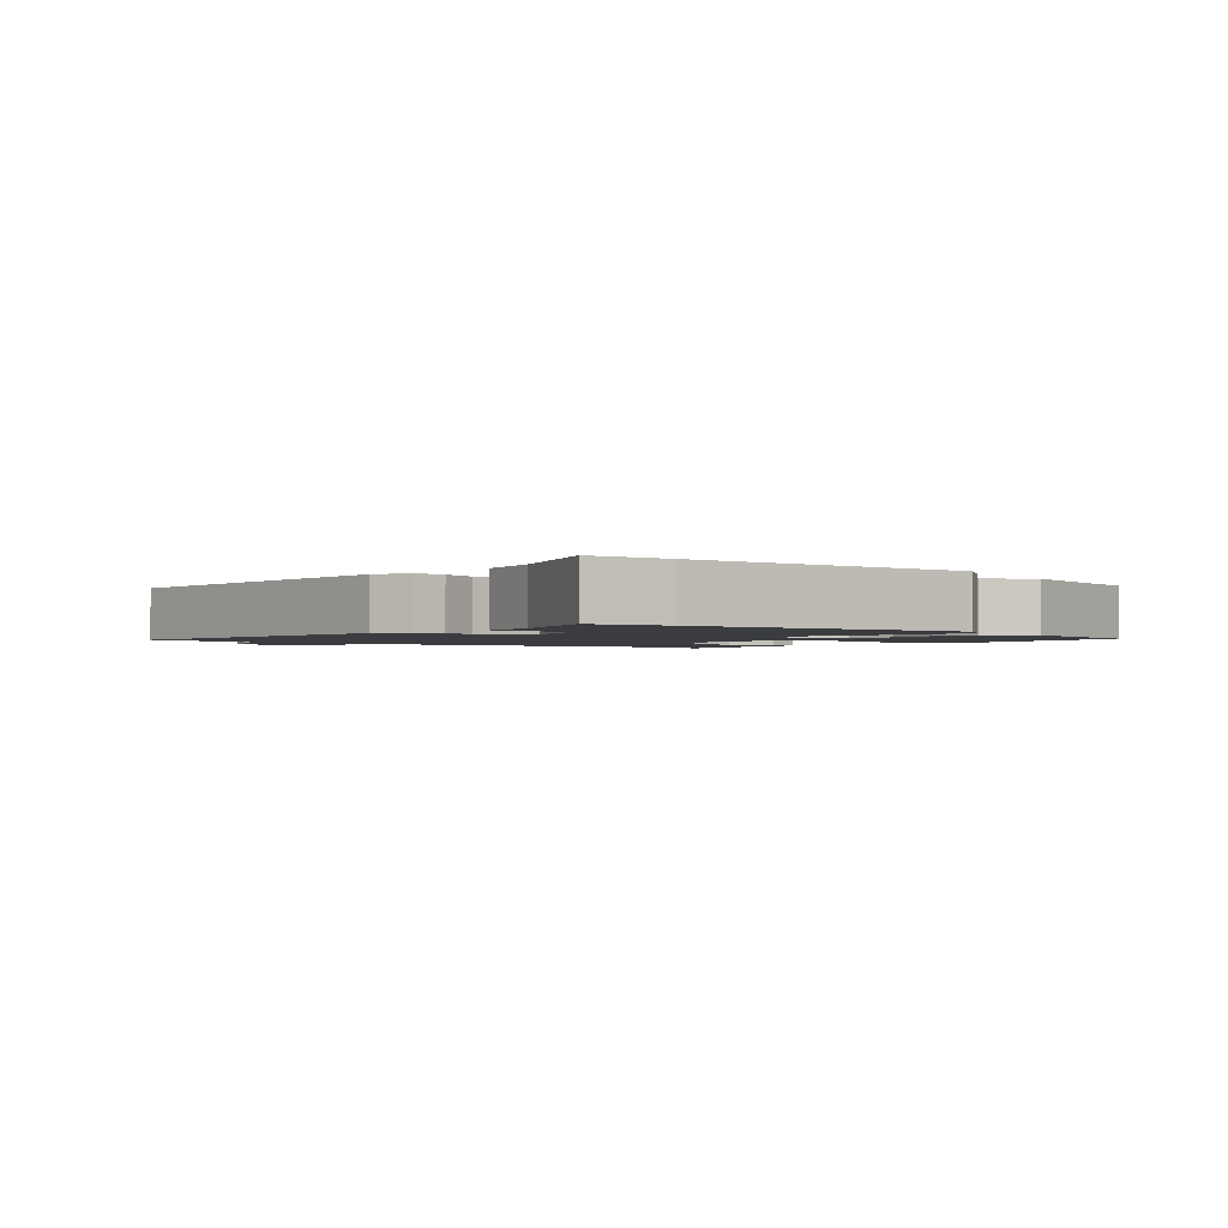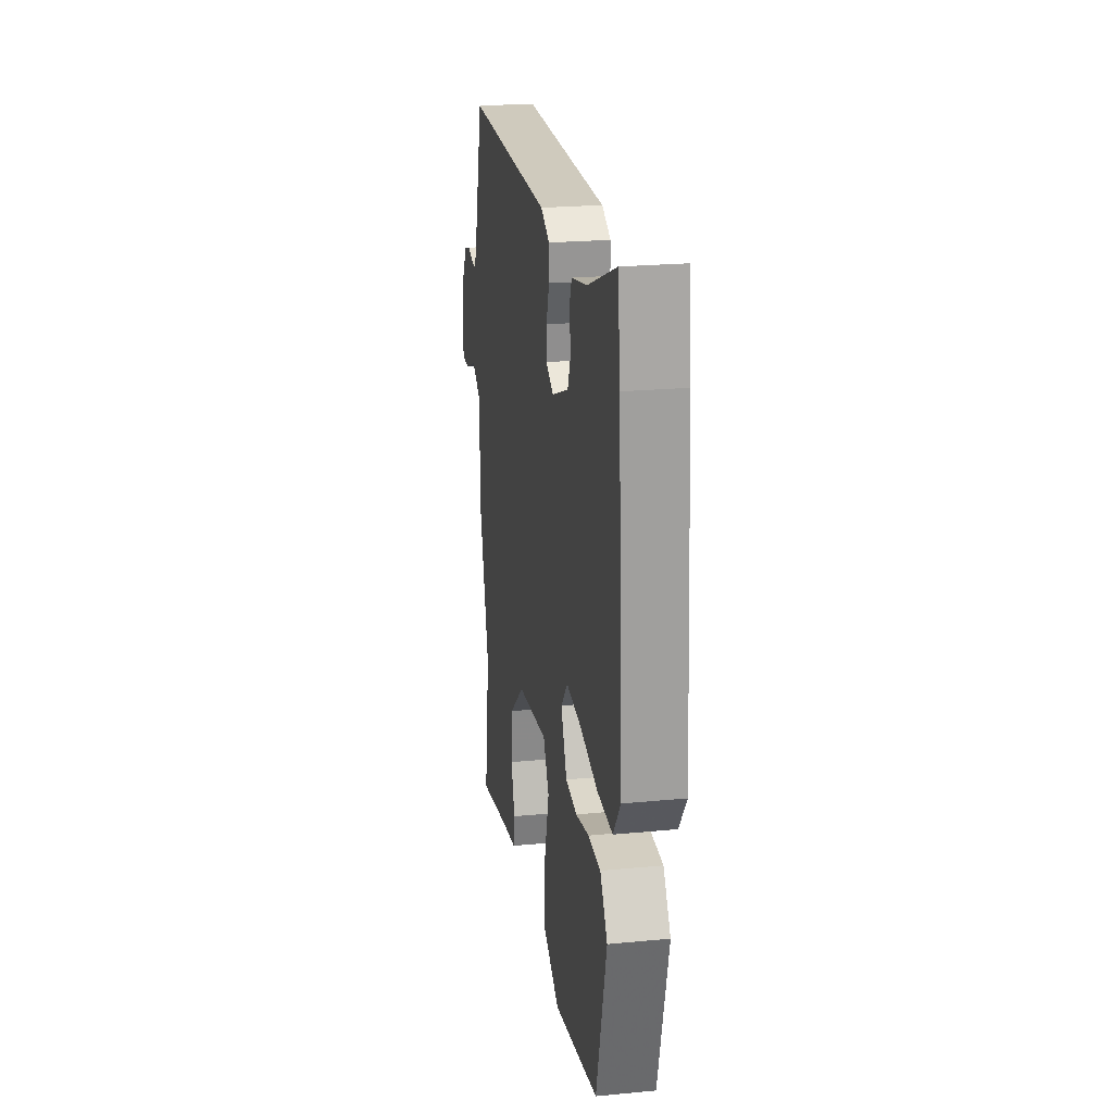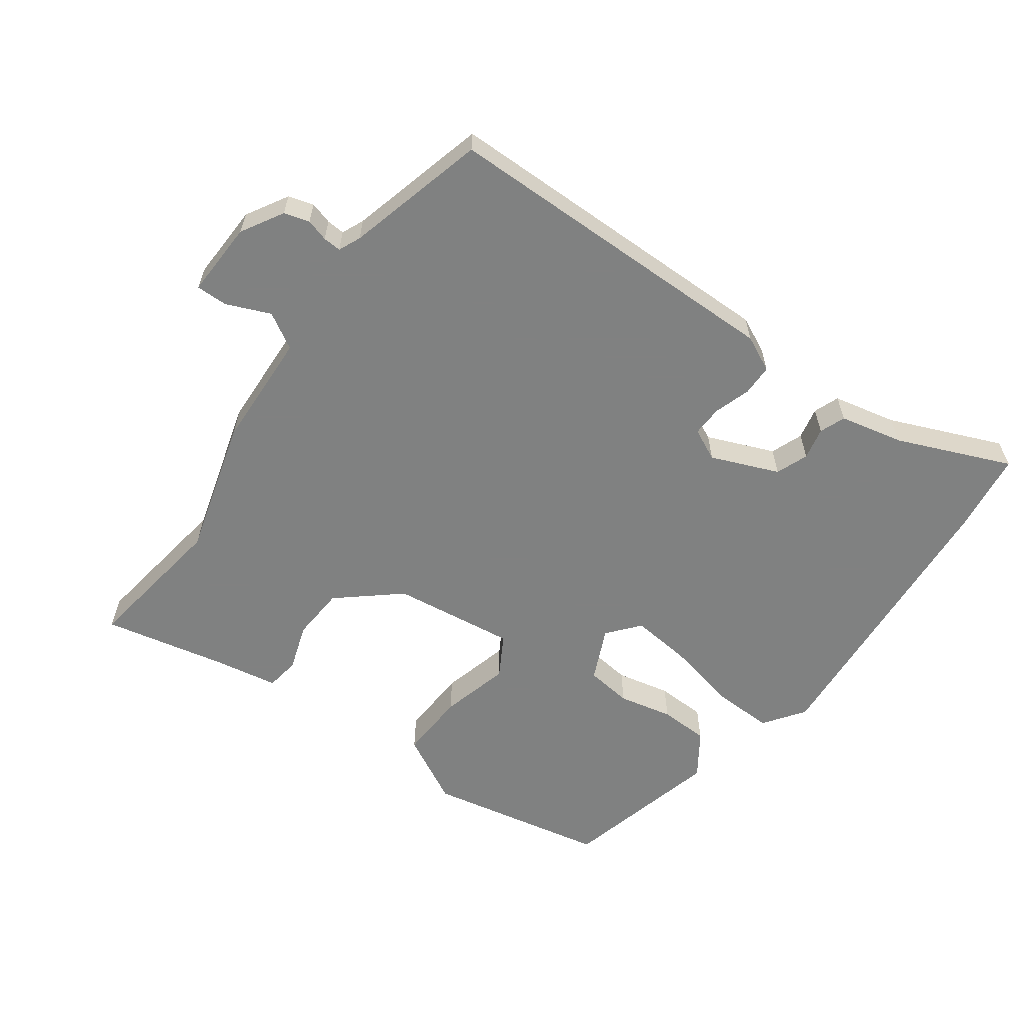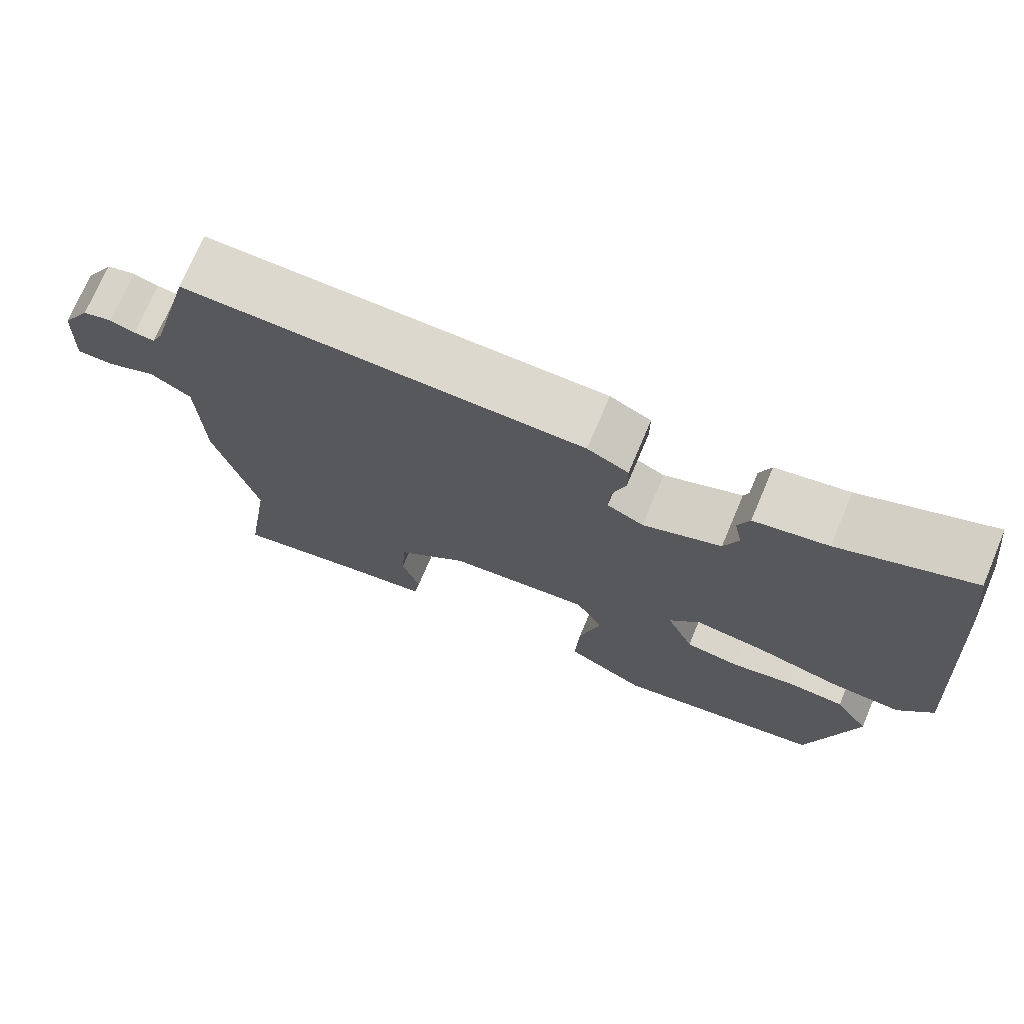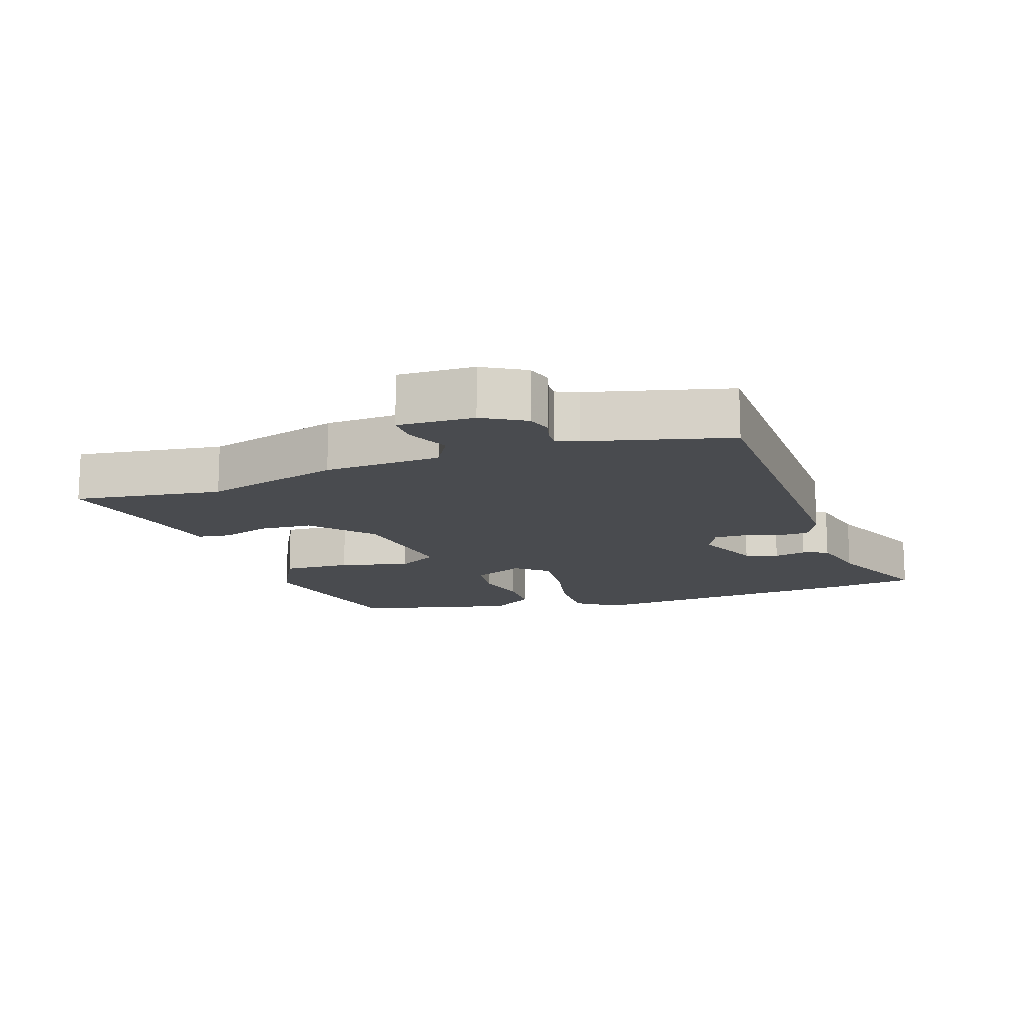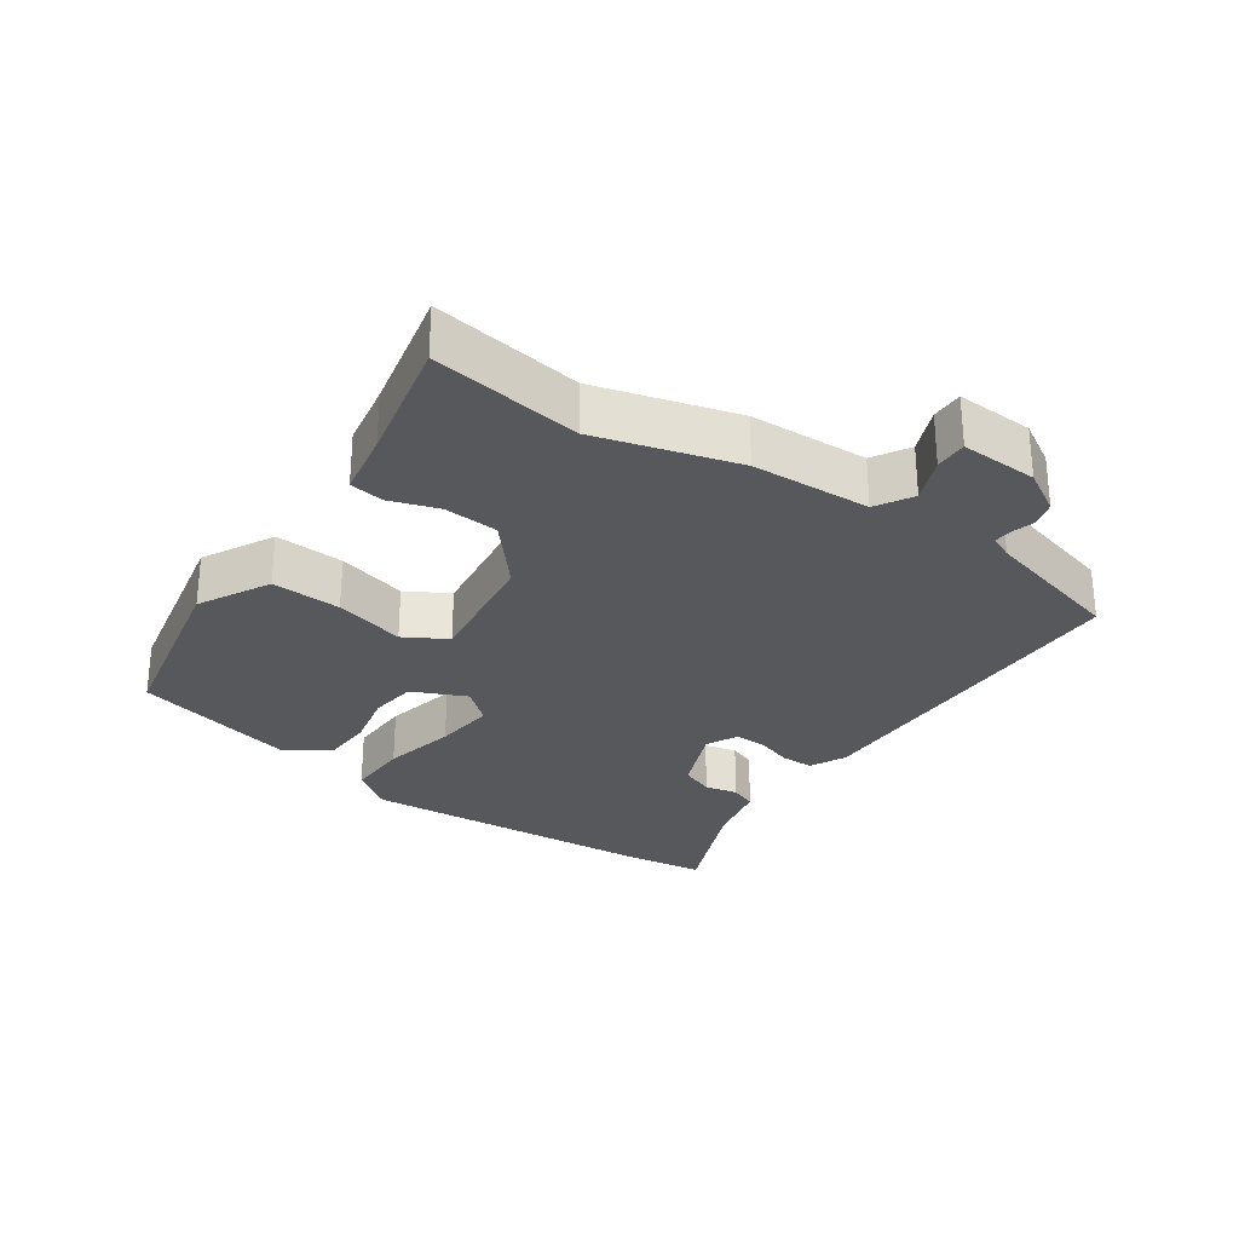
<metadata>
{"format":"obj","ext":"obj","renderer":"f3d","projection":"perspective","resolution":1024,"background":"white","views":[{"elev":-1.8,"azim":49.4,"up":"+Y"},{"elev":22.8,"azim":80.7,"up":"+Z"},{"elev":-60.3,"azim":-35.4,"up":"+Y"},{"elev":72.4,"azim":22.9,"up":"+Z"},{"elev":-14.2,"azim":-70.2,"up":"+Y"},{"elev":-28.7,"azim":-124.2,"up":"+Y"}]}
</metadata>
<code>
v -0.51 0.07 -0.564
v -0.476 0.07 -0.345
v -0.532 0.07 -0.14
v -0.538 0.07 0.034
v -0.591 0.07 0.066
v -0.657 0.07 0.039
v -0.704 0.07 0.039
v -0.699 0.07 0.152
v -0.662 0.07 0.214
v -0.624 0.07 0.225
v -0.591 0.07 0.215
v -0.564 0.07 0.213
v -0.549 0.07 0.246
v -0.492 0.07 0.455
v 0.027 0.07 0.455
v 0.08 0.07 0.429
v 0.08 0.07 0.382
v 0.062 0.07 0.328
v 0.06 0.07 0.282
v 0.107 0.07 0.259
v 0.208 0.07 0.299
v 0.227 0.07 0.347
v 0.217 0.07 0.395
v 0.232 0.07 0.433
v 0.327 0.07 0.453
v 0.497 0.07 0.522
v 0.512 0.07 0.401
v 0.541 0.07 -0.035
v 0.497 0.07 -0.095
v 0.405 0.07 -0.092
v 0.298 0.07 -0.067
v 0.208 0.07 -0.057
v 0.168 0.07 -0.104
v 0.203 0.07 -0.183
v 0.272 0.07 -0.192
v 0.353 0.07 -0.175
v 0.427 0.07 -0.178
v 0.471 0.07 -0.244
v 0.409 0.07 -0.482
v 0.14 0.07 -0.534
v 0.037 0.07 -0.478
v 0.043 0.07 -0.376
v 0.071 0.07 -0.273
v 0.036 0.07 -0.211
v -0.148 0.07 -0.233
v -0.239 0.07 -0.309
v -0.245 0.07 -0.389
v -0.222 0.07 -0.46
v -0.23 0.07 -0.51
v -0.325 0.07 -0.526
v -0.51 0 -0.564
v -0.476 0 -0.345
v -0.532 0 -0.14
v -0.538 0 0.034
v -0.591 0 0.066
v -0.657 0 0.039
v -0.704 0 0.039
v -0.699 0 0.152
v -0.662 0 0.214
v -0.624 0 0.225
v -0.591 0 0.215
v -0.564 0 0.213
v -0.549 0 0.246
v -0.492 0 0.455
v 0.027 0 0.455
v 0.08 0 0.429
v 0.08 0 0.382
v 0.062 0 0.328
v 0.06 0 0.282
v 0.107 0 0.259
v 0.208 0 0.299
v 0.227 0 0.347
v 0.217 0 0.395
v 0.232 0 0.433
v 0.327 0 0.453
v 0.497 0 0.522
v 0.512 0 0.401
v 0.541 0 -0.035
v 0.497 0 -0.095
v 0.405 0 -0.092
v 0.298 0 -0.067
v 0.208 0 -0.057
v 0.168 0 -0.104
v 0.203 0 -0.183
v 0.272 0 -0.192
v 0.353 0 -0.175
v 0.427 0 -0.178
v 0.471 0 -0.244
v 0.409 0 -0.482
v 0.14 0 -0.534
v 0.037 0 -0.478
v 0.043 0 -0.376
v 0.071 0 -0.273
v 0.036 0 -0.211
v -0.148 0 -0.233
v -0.239 0 -0.309
v -0.245 0 -0.389
v -0.222 0 -0.46
v -0.23 0 -0.51
v -0.325 0 -0.526
f 47 48 49 50
f 50 1 2
f 47 50 2
f 46 47 2
f 2 3 4
f 46 2 4
f 45 46 4
f 44 45 4
f 41 42 43
f 40 41 43
f 39 40 43
f 38 39 43
f 37 38 43
f 36 37 43
f 35 36 43
f 34 35 43 44
f 44 4 5
f 34 44 5
f 33 34 5
f 29 30 31
f 28 29 31
f 27 28 31
f 26 27 31
f 25 26 31
f 25 31 32
f 22 23 24 25
f 25 32 33
f 22 25 33
f 21 22 33
f 16 17 18
f 15 16 18
f 14 15 18
f 13 14 18
f 12 13 18 19
f 9 10 11
f 8 9 11
f 7 8 11
f 6 7 11
f 5 6 11
f 5 11 12
f 12 19 20
f 5 12 20
f 33 5 20
f 20 21 33
f 100 99 98 97
f 52 51 100
f 52 100 97
f 52 97 96
f 54 53 52
f 54 52 96
f 54 96 95
f 54 95 94
f 93 92 91
f 93 91 90
f 93 90 89
f 93 89 88
f 93 88 87
f 93 87 86
f 93 86 85
f 94 93 85 84
f 55 54 94
f 55 94 84
f 55 84 83
f 81 80 79
f 81 79 78
f 81 78 77
f 81 77 76
f 81 76 75
f 82 81 75
f 75 74 73 72
f 83 82 75
f 83 75 72
f 83 72 71
f 68 67 66
f 68 66 65
f 68 65 64
f 68 64 63
f 69 68 63 62
f 61 60 59
f 61 59 58
f 61 58 57
f 61 57 56
f 61 56 55
f 62 61 55
f 70 69 62
f 70 62 55
f 70 55 83
f 83 71 70
f 1 51 52 2
f 2 52 53 3
f 3 53 54 4
f 4 54 55 5
f 5 55 56 6
f 6 56 57 7
f 7 57 58 8
f 8 58 59 9
f 9 59 60 10
f 10 60 61 11
f 11 61 62 12
f 12 62 63 13
f 13 63 64 14
f 14 64 65 15
f 15 65 66 16
f 16 66 67 17
f 17 67 68 18
f 18 68 69 19
f 19 69 70 20
f 20 70 71 21
f 21 71 72 22
f 22 72 73 23
f 23 73 74 24
f 24 74 75 25
f 25 75 76 26
f 26 76 77 27
f 27 77 78 28
f 28 78 79 29
f 29 79 80 30
f 30 80 81 31
f 31 81 82 32
f 32 82 83 33
f 33 83 84 34
f 34 84 85 35
f 35 85 86 36
f 36 86 87 37
f 37 87 88 38
f 38 88 89 39
f 39 89 90 40
f 40 90 91 41
f 41 91 92 42
f 42 92 93 43
f 43 93 94 44
f 44 94 95 45
f 45 95 96 46
f 46 96 97 47
f 47 97 98 48
f 48 98 99 49
f 49 99 100 50
f 50 100 51 1

</code>
